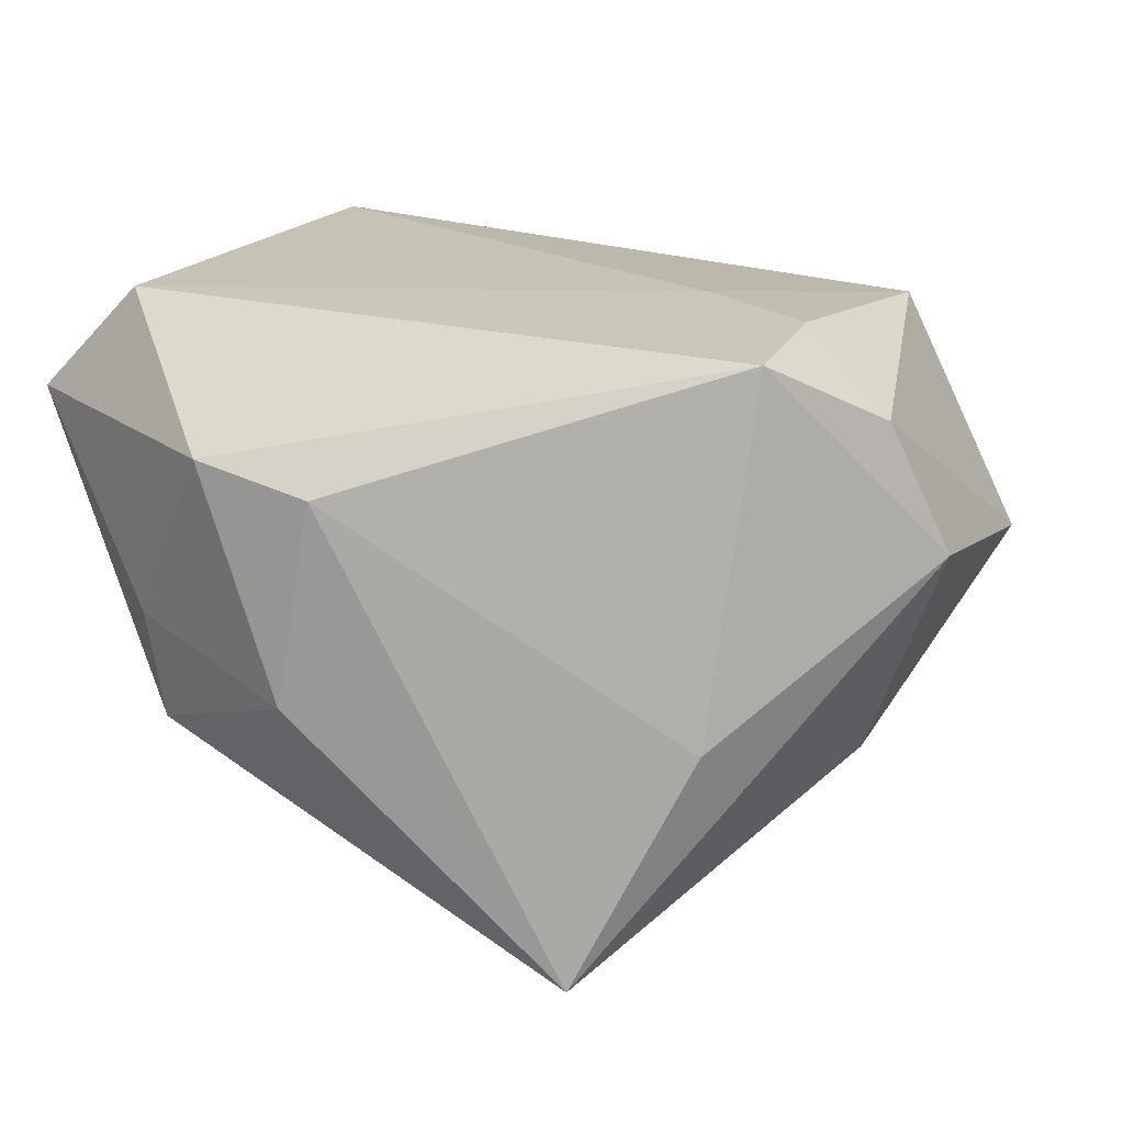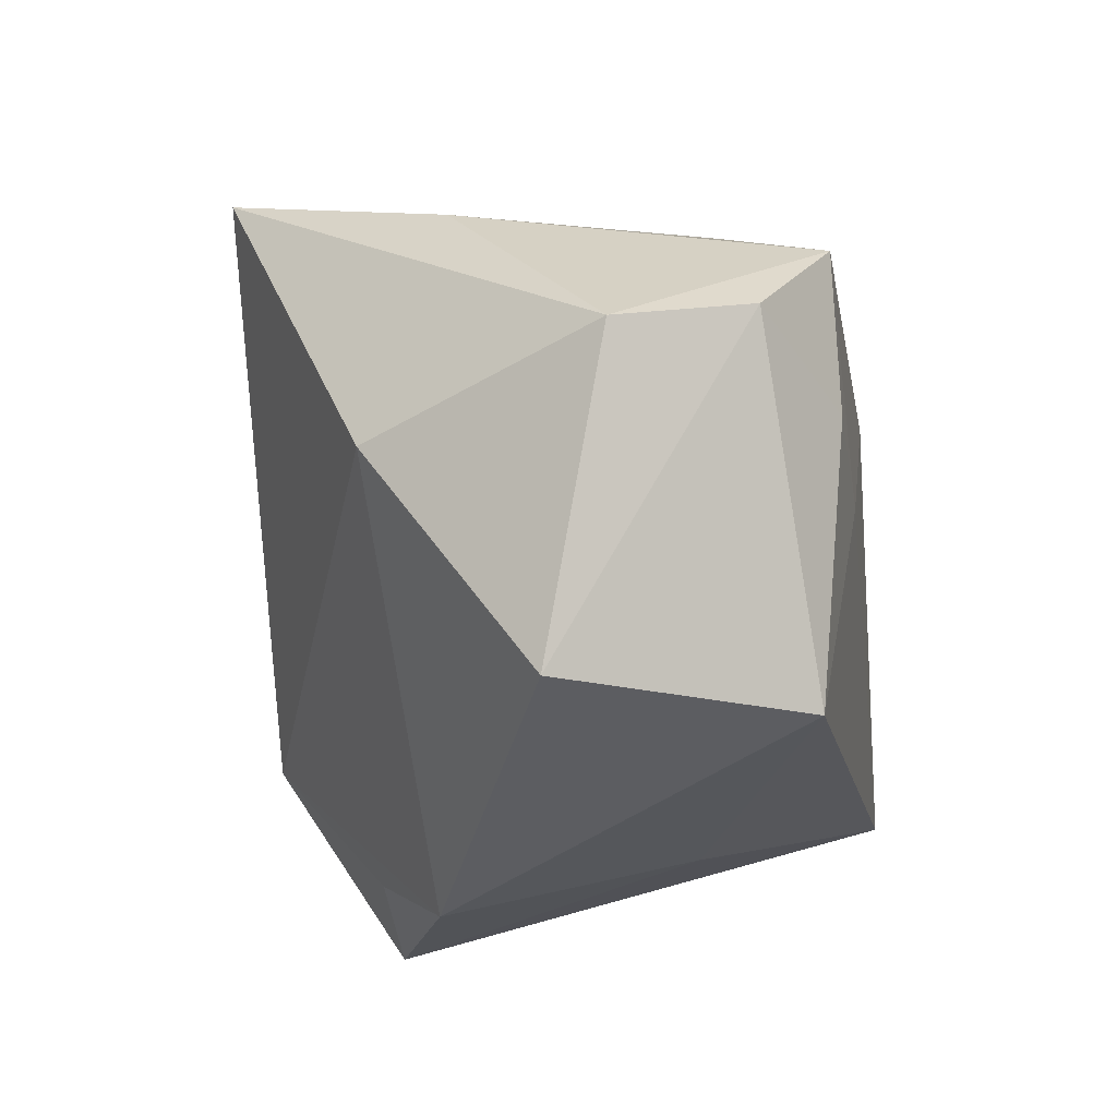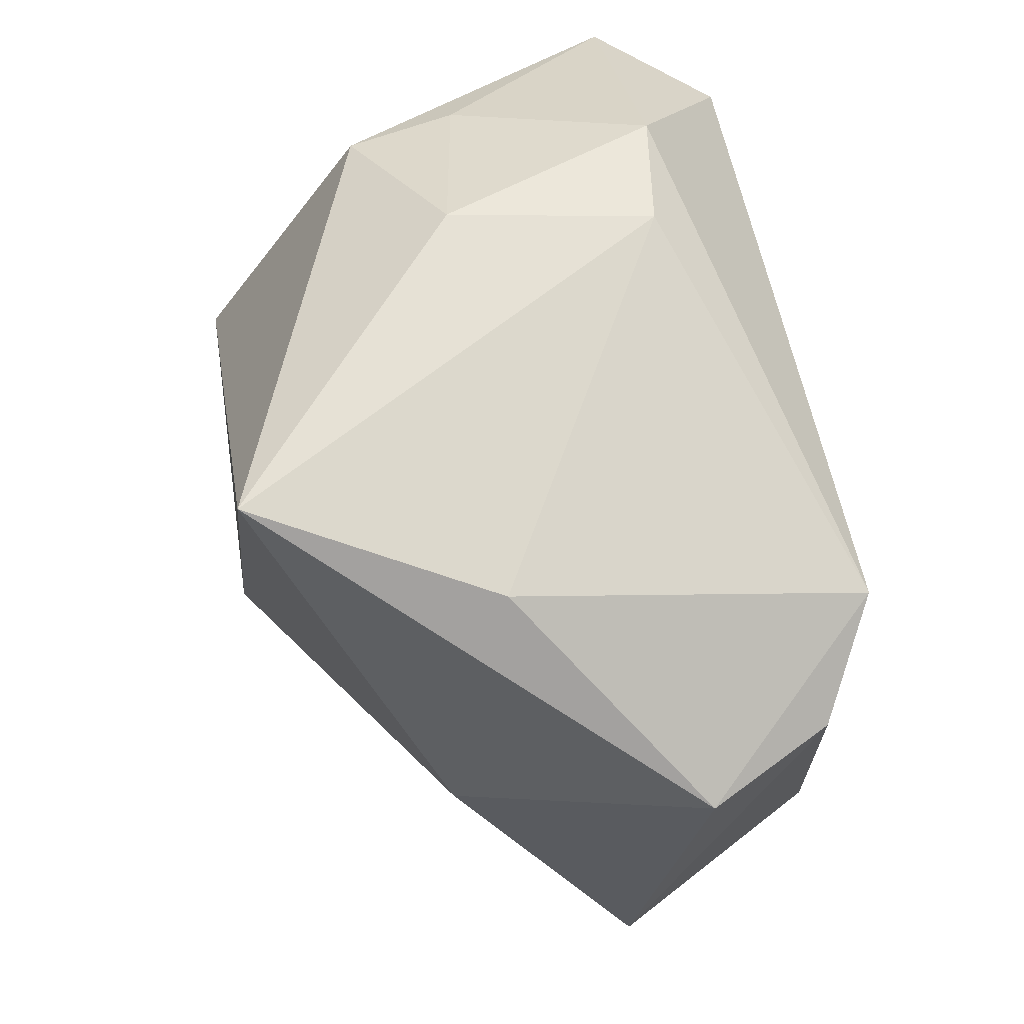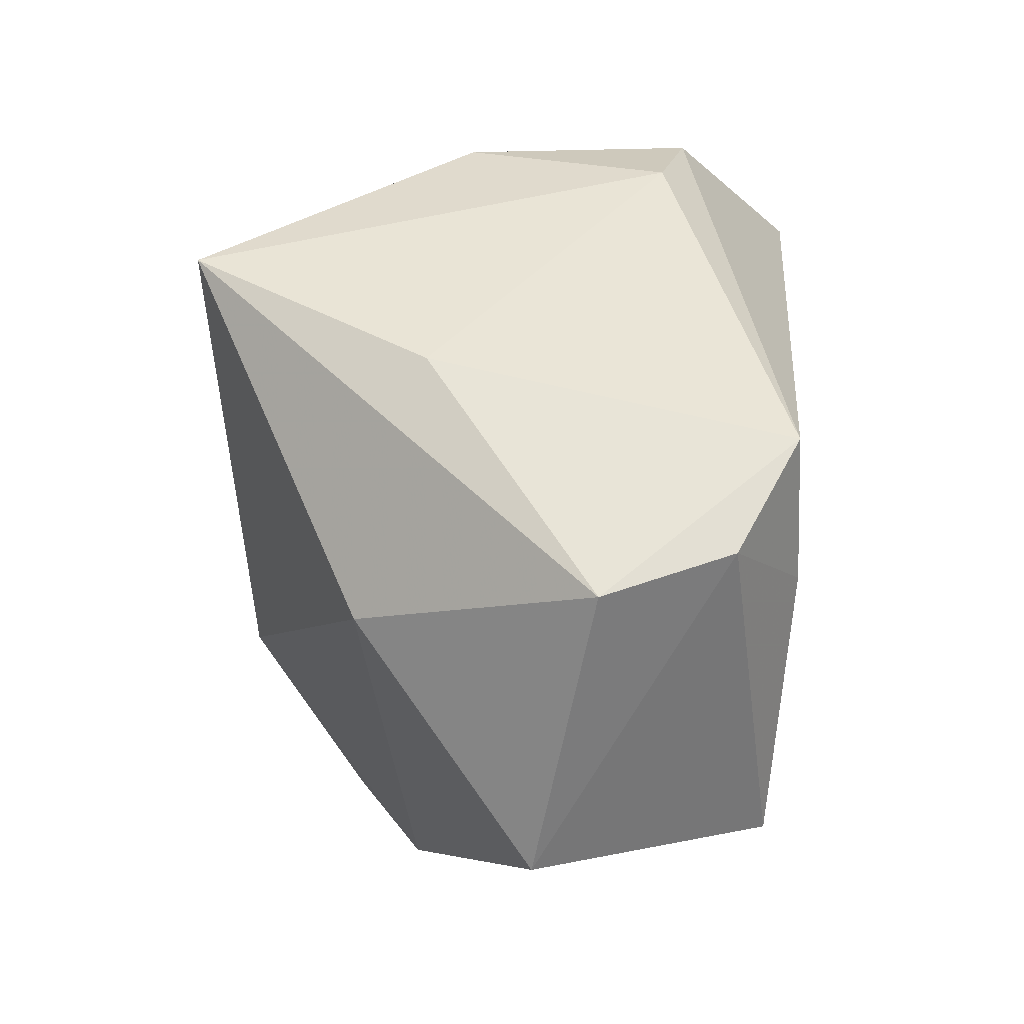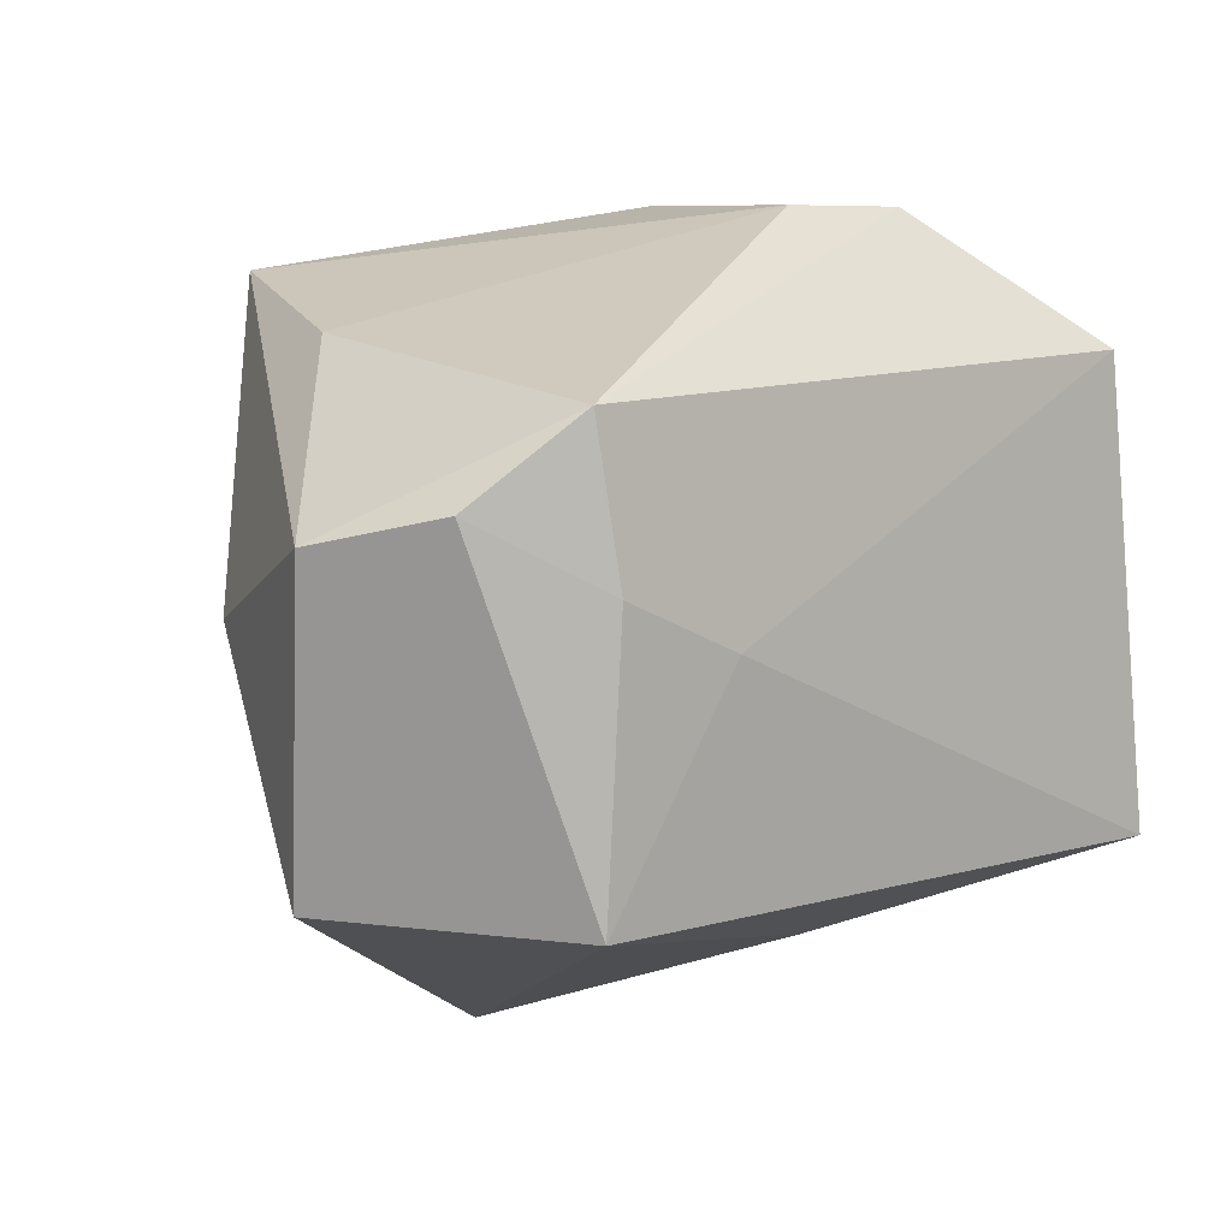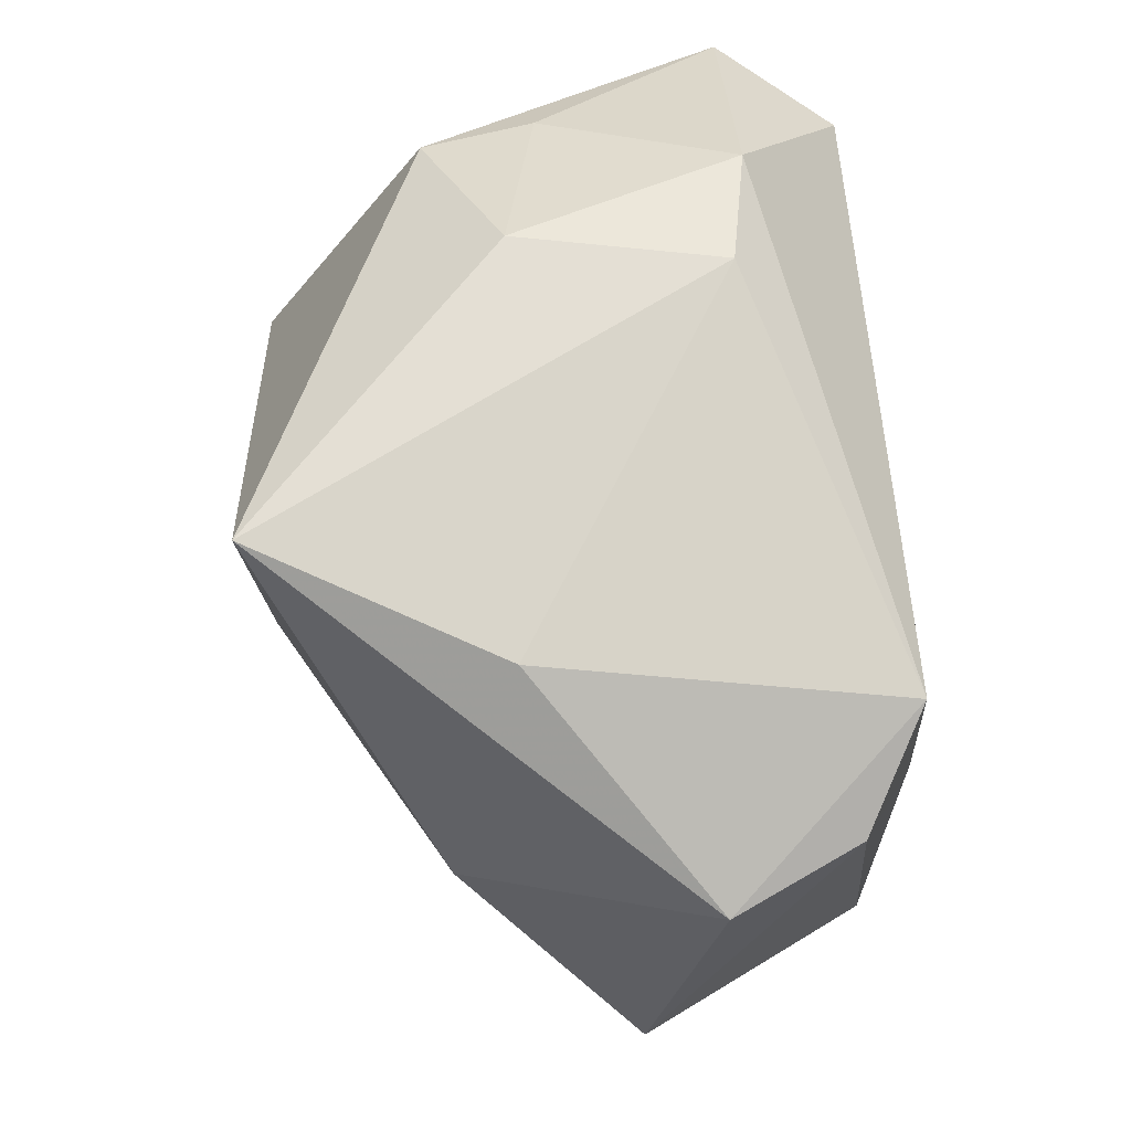
<metadata>
{"format":"obj","ext":"obj","renderer":"f3d","projection":"perspective","resolution":1024,"background":"white","views":[{"elev":18.9,"azim":-150.4,"up":"+Z"},{"elev":-17.0,"azim":-82.0,"up":"+Y"},{"elev":52.2,"azim":-102.0,"up":"+Y"},{"elev":18.8,"azim":-86.7,"up":"+Y"},{"elev":3.1,"azim":-44.5,"up":"+Y"},{"elev":53.3,"azim":-95.0,"up":"+Y"}]}
</metadata>
<code>
v 0.03468 -0.02203 0.02659
v -0.003535 -0.03353 -0.0192
v -0.01152 -0.03781 -0.01225
v 0.009795 -0.03857 -0.01975
v 0.02992 0.02178 0.02659
v -0.04178 0.007838 0.01977
v -0.04265 -0.02362 0.001556
v -0.01851 -0.003045 0.02659
v 0.04012 -0.01254 0.01722
v 0.04012 0.02354 0.01598
v 0.0372 0.01351 -0.01009
v -0.03124 0.02248 -0.008784
v 0.007128 -0.02983 0.009911
v 0.03477 -0.003291 -0.02314
v -0.03072 0.001537 0.026
v 0.01415 0.03413 0.0149
v 0.005526 -0.02035 -0.03164
v -0.03324 0.01594 0.02548
v -0.03666 -0.001251 -0.01534
v 0.02324 0.02863 -0.01371
v -0.04698 0.005361 0.007553
v 0.02718 0.001923 -0.02977
v 0.005194 0.03501 -0.007073
v -0.03017 -0.02469 0.02365
v 0.02469 0.02951 -0.003009
v -0.02146 0.02914 -0.03148
v 0.03245 -0.01517 -0.006183
v 0.002117 0.03366 0.01269
f 7 3 24
f 1 4 27
f 4 14 27
f 17 14 4
f 8 24 1
f 1 24 13
f 13 24 3
f 13 4 1
f 13 3 4
f 26 21 12
f 12 21 18
f 18 21 6
f 7 24 6
f 6 21 7
f 22 17 26
f 14 17 22
f 4 3 2
f 2 17 4
f 3 17 2
f 19 3 7
f 19 17 3
f 7 21 19
f 26 17 19
f 19 21 26
f 9 10 1
f 1 27 9
f 9 27 14
f 15 8 18
f 24 8 15
f 18 6 15
f 15 6 24
f 14 22 11
f 11 9 14
f 10 9 11
f 26 12 28
f 28 12 18
f 18 16 28
f 5 16 18
f 10 16 5
f 5 8 1
f 18 8 5
f 1 10 5
f 25 16 10
f 16 25 23
f 26 28 23
f 23 28 16
f 20 11 22
f 20 22 26
f 10 11 20
f 20 25 10
f 26 23 20
f 20 23 25

</code>
